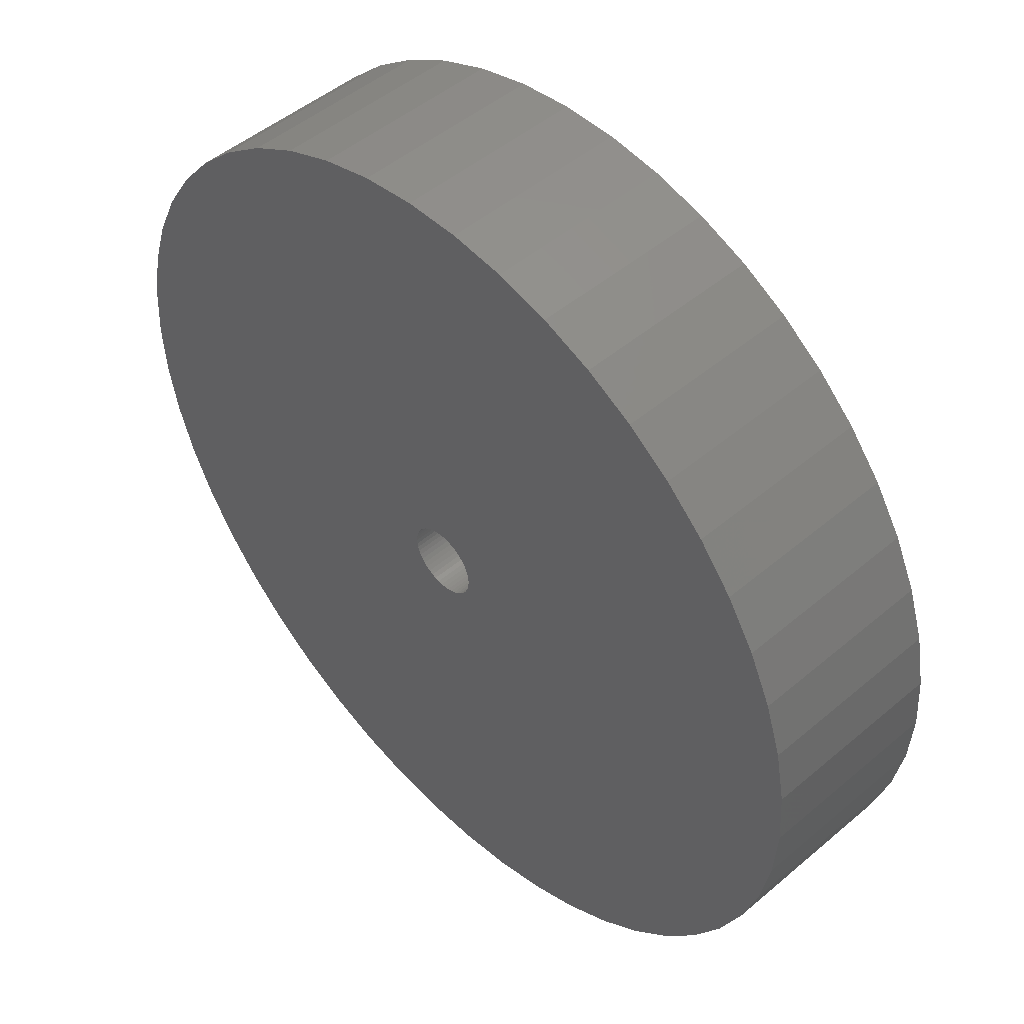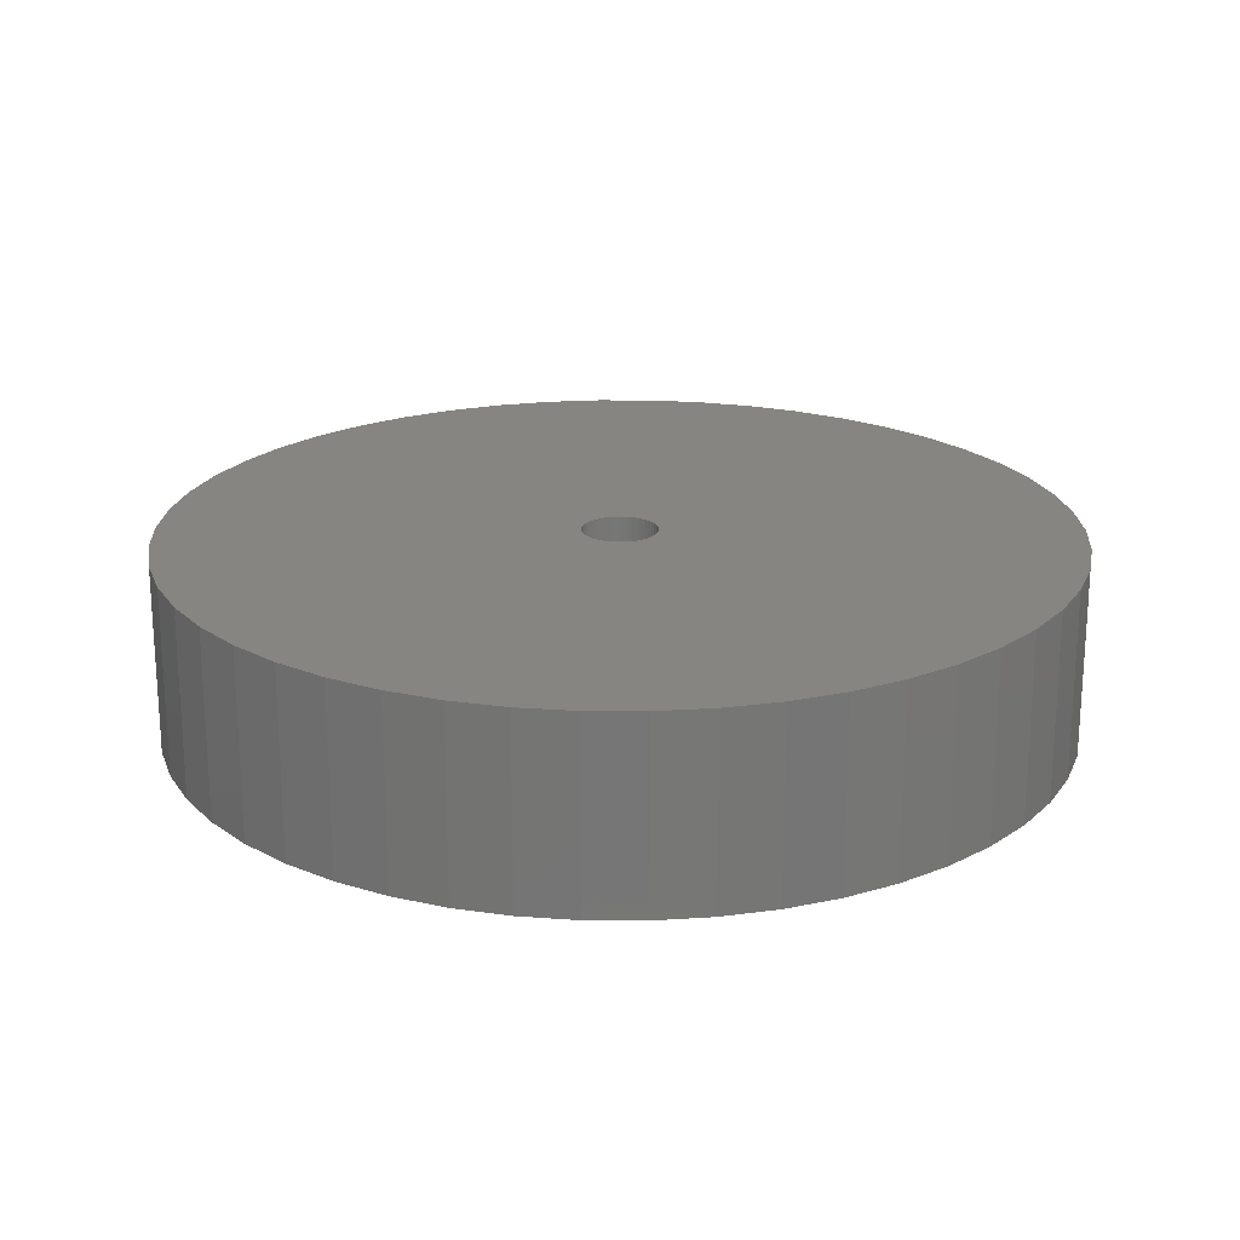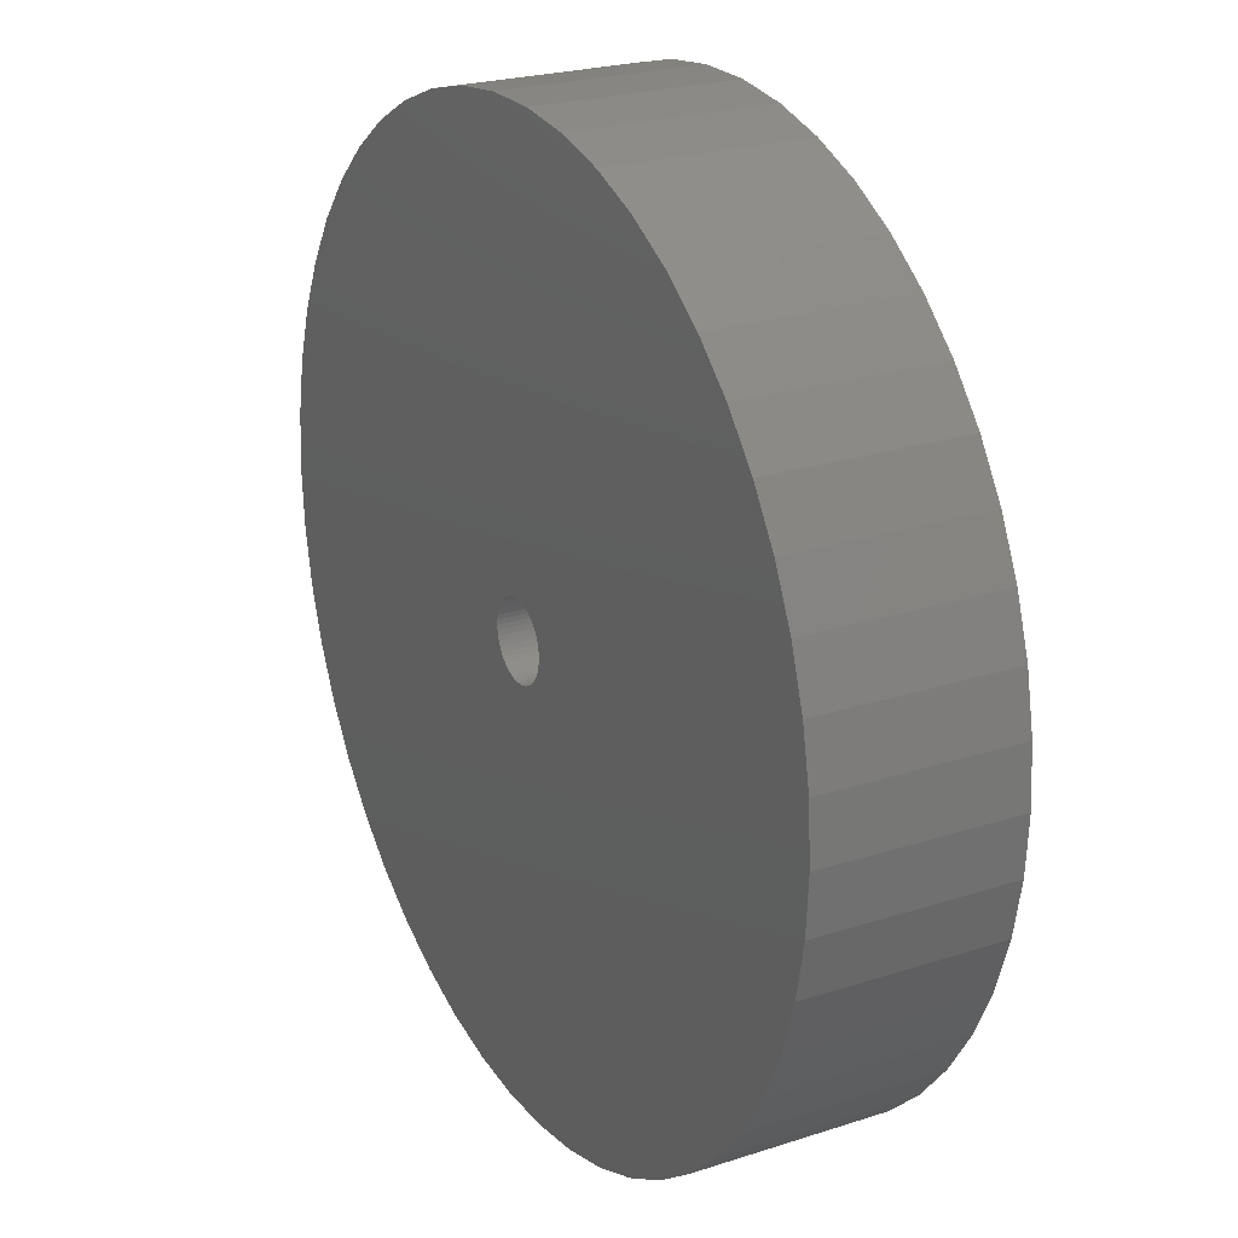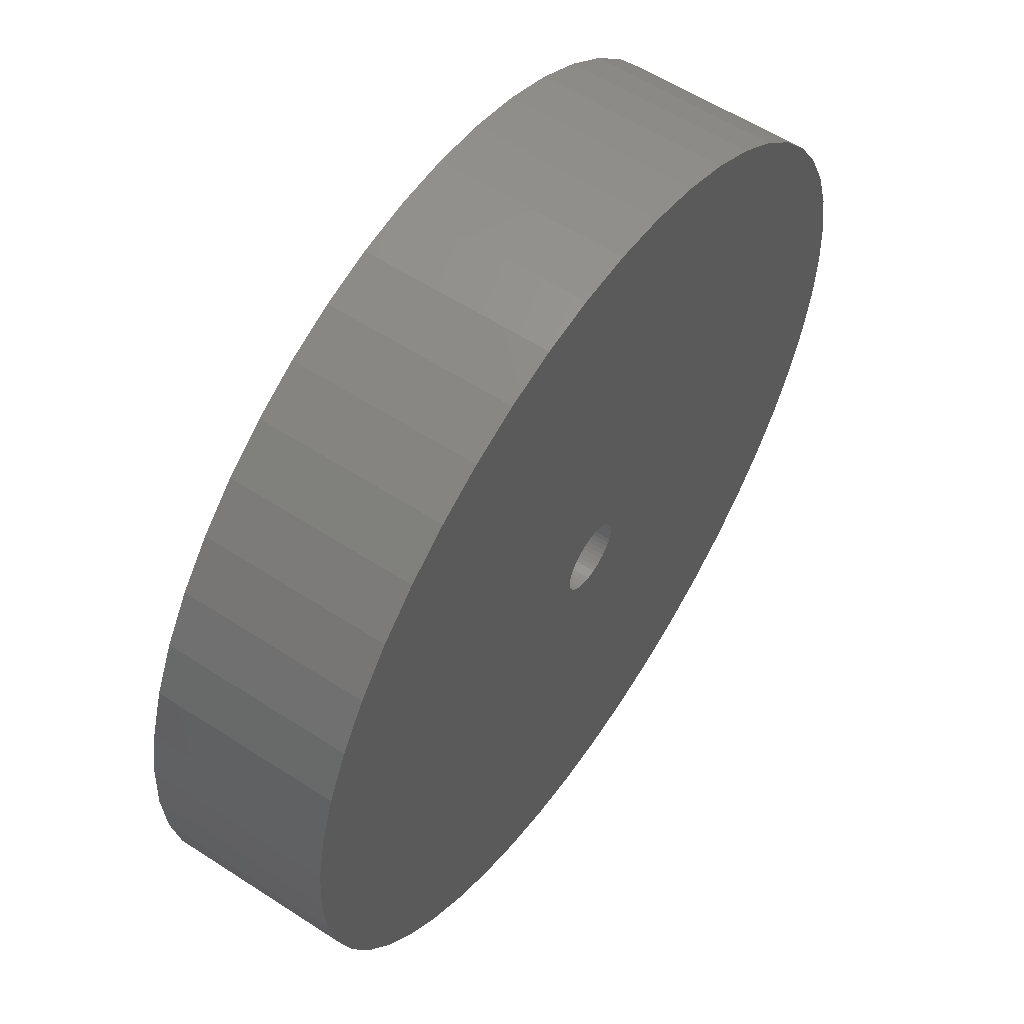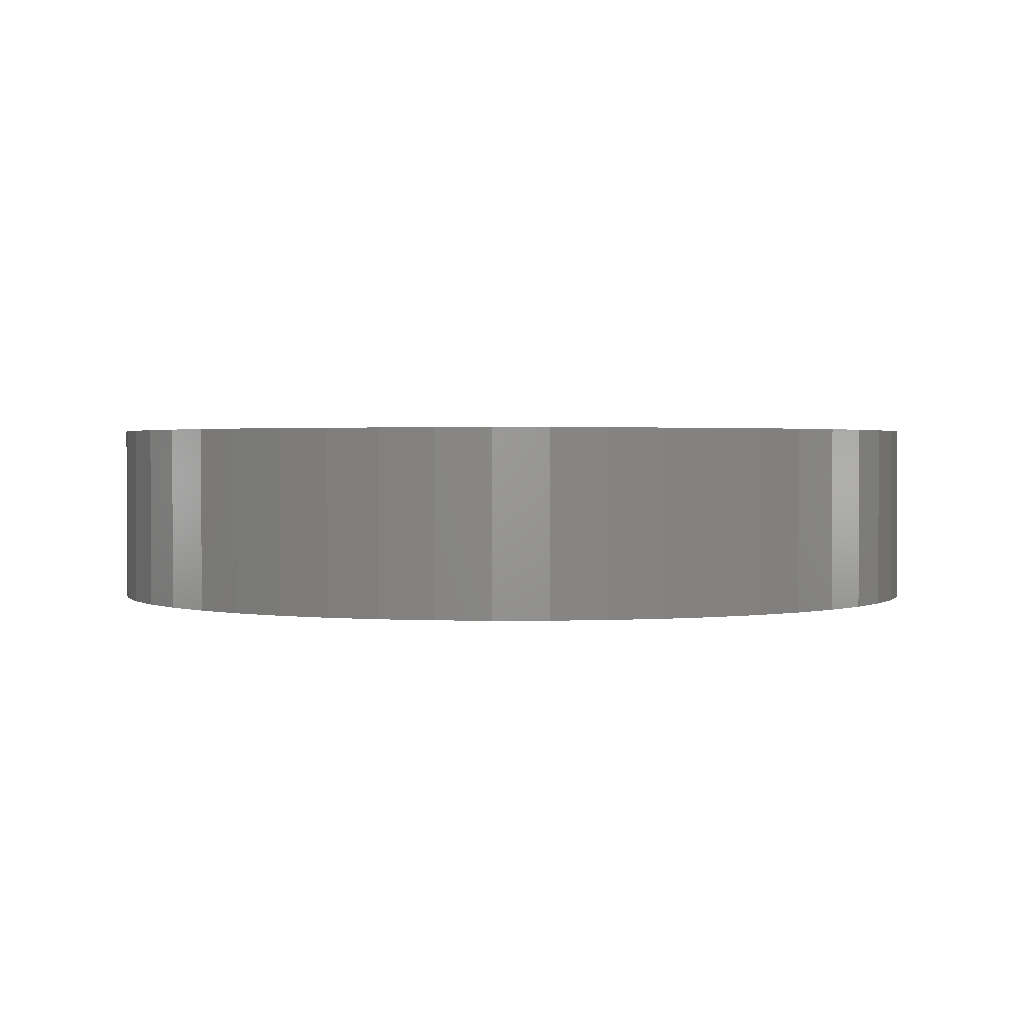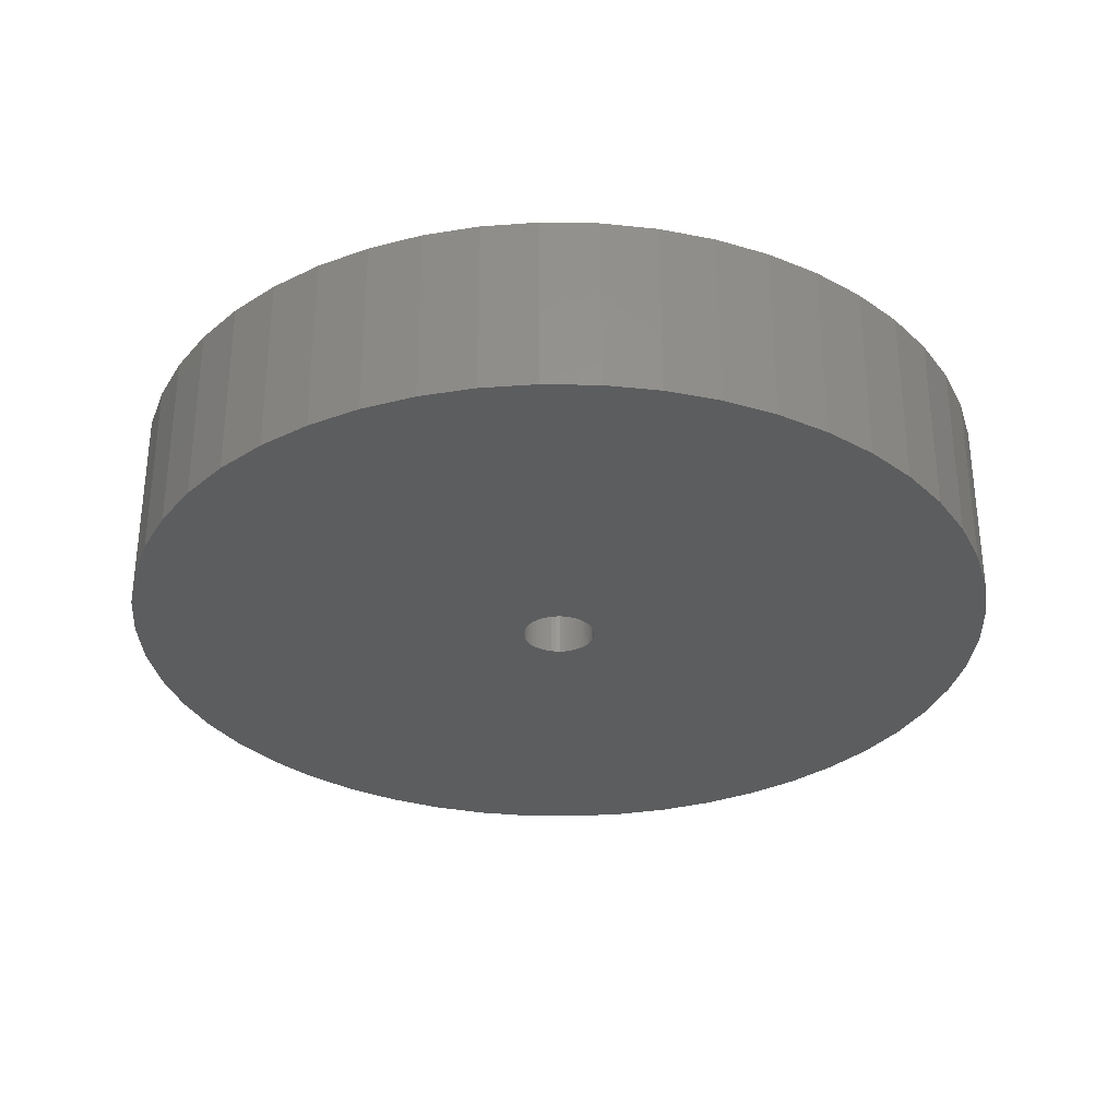
<metadata>
{"format":"stl","ext":"stl","renderer":"f3d","projection":"perspective","resolution":1024,"background":"white","views":[{"elev":48.5,"azim":-133.4,"up":"+Y"},{"elev":21.0,"azim":36.5,"up":"+Z"},{"elev":23.6,"azim":-118.6,"up":"+Y"},{"elev":57.7,"azim":124.0,"up":"+Y"},{"elev":1.5,"azim":-137.9,"up":"+Z"},{"elev":-31.8,"azim":-73.3,"up":"+Z"}]}
</metadata>
<code>
# stl→obj: 200 verts, 400 faces
v 21.5 0 4.5
v 21.33 2.695 -4.5
v 21.33 2.695 4.5
v 21.5 0 -4.5
v -21.5 0 -4.5
v -21.33 2.695 4.5
v -21.33 2.695 -4.5
v -21.5 0 4.5
v 1.35 21.46 -4.5
v -1.35 21.46 4.5
v 1.35 21.46 4.5
v -1.35 21.46 -4.5
v -1.35 -21.46 -4.5
v 1.35 -21.46 4.5
v -1.35 -21.46 4.5
v 1.35 -21.46 -4.5
v 15.67 14.72 -4.5
v 13.7 16.57 4.5
v 15.67 14.72 4.5
v 13.7 16.57 -4.5
v -13.7 16.57 -4.5
v -15.67 14.72 4.5
v -13.7 16.57 4.5
v -15.67 14.72 -4.5
v -6.644 20.45 -4.5
v -9.154 19.45 4.5
v -6.644 20.45 4.5
v -9.154 19.45 -4.5
v 19.99 7.915 4.5
v 18.84 10.36 -4.5
v 18.84 10.36 4.5
v 19.99 7.915 -4.5
v 17.39 12.64 -4.5
v 17.39 12.64 4.5
v 9.154 19.45 -4.5
v 6.644 20.45 4.5
v 9.154 19.45 4.5
v 6.644 20.45 -4.5
v 11.52 18.15 -4.5
v 11.52 18.15 4.5
v -19.99 7.915 -4.5
v -18.84 10.36 4.5
v -18.84 10.36 -4.5
v -19.99 7.915 4.5
v -17.39 12.64 -4.5
v -17.39 12.64 4.5
v -20.82 5.347 -4.5
v -20.82 5.347 4.5
v -4.029 21.12 -4.5
v -4.029 21.12 4.5
v 4.029 -21.12 4.5
v 4.029 -21.12 -4.5
v 20.82 5.347 4.5
v 20.82 5.347 -4.5
v 4.029 21.12 4.5
v 4.029 21.12 -4.5
v 1.8 0 4.5
v 1.786 0.2256 4.5
v 21.33 -2.695 4.5
v 1.743 0.4476 4.5
v 1.786 -0.2256 4.5
v 1.674 0.6626 4.5
v 20.82 -5.347 4.5
v 1.577 0.8672 4.5
v 1.743 -0.4476 4.5
v 1.456 1.058 4.5
v 19.99 -7.915 4.5
v 1.312 1.232 4.5
v 1.674 -0.6626 4.5
v 1.147 1.387 4.5
v 18.84 -10.36 4.5
v 0.9645 1.52 4.5
v 1.577 -0.8672 4.5
v 0.7664 1.629 4.5
v 17.39 -12.64 4.5
v 0.5562 1.712 4.5
v 1.456 -1.058 4.5
v 15.67 -14.72 4.5
v 0.3373 1.768 4.5
v 0.113 1.796 4.5
v -0.113 1.796 4.5
v -0.3373 1.768 4.5
v -0.5562 1.712 4.5
v -0.7664 1.629 4.5
v -0.9645 1.52 4.5
v -11.52 18.15 4.5
v -1.147 1.387 4.5
v -1.312 1.232 4.5
v -1.456 1.058 4.5
v 1.312 -1.232 4.5
v 13.7 -16.57 4.5
v 1.147 -1.387 4.5
v 11.52 -18.15 4.5
v 0.9645 -1.52 4.5
v 9.154 -19.45 4.5
v 0.7664 -1.629 4.5
v 6.644 -20.45 4.5
v 0.5562 -1.712 4.5
v 0.3373 -1.768 4.5
v 0.113 -1.796 4.5
v -0.113 -1.796 4.5
v -0.3373 -1.768 4.5
v -4.029 -21.12 4.5
v -0.5562 -1.712 4.5
v -6.644 -20.45 4.5
v -0.7664 -1.629 4.5
v -9.154 -19.45 4.5
v -0.9645 -1.52 4.5
v -11.52 -18.15 4.5
v -1.147 -1.387 4.5
v -13.7 -16.57 4.5
v -1.312 -1.232 4.5
v -15.67 -14.72 4.5
v -1.456 -1.058 4.5
v -17.39 -12.64 4.5
v -1.577 -0.8672 4.5
v -18.84 -10.36 4.5
v -1.674 -0.6626 4.5
v -19.99 -7.915 4.5
v -1.743 -0.4476 4.5
v -20.82 -5.347 4.5
v -1.786 -0.2256 4.5
v -21.33 -2.695 4.5
v -1.8 0 4.5
v -1.577 0.8672 4.5
v -1.674 0.6626 4.5
v -1.743 0.4476 4.5
v -1.786 0.2256 4.5
v -11.52 18.15 -4.5
v 21.33 -2.695 -4.5
v 17.39 -12.64 -4.5
v 15.67 -14.72 -4.5
v 20.82 -5.347 -4.5
v 19.99 -7.915 -4.5
v -18.84 -10.36 -4.5
v -19.99 -7.915 -4.5
v 1.8 0 -4.5
v 1.786 -0.2256 -4.5
v 1.743 -0.4476 -4.5
v 1.786 0.2256 -4.5
v 1.674 -0.6626 -4.5
v 18.84 -10.36 -4.5
v 1.577 -0.8672 -4.5
v 1.743 0.4476 -4.5
v 1.456 -1.058 -4.5
v 1.312 -1.232 -4.5
v 13.7 -16.57 -4.5
v 1.674 0.6626 -4.5
v 1.147 -1.387 -4.5
v 11.52 -18.15 -4.5
v 0.9645 -1.52 -4.5
v 9.154 -19.45 -4.5
v 1.577 0.8672 -4.5
v 0.7664 -1.629 -4.5
v 6.644 -20.45 -4.5
v 0.5562 -1.712 -4.5
v 1.456 1.058 -4.5
v 0.3373 -1.768 -4.5
v 0.113 -1.796 -4.5
v -0.113 -1.796 -4.5
v -0.3373 -1.768 -4.5
v -4.029 -21.12 -4.5
v -0.5562 -1.712 -4.5
v -6.644 -20.45 -4.5
v -0.7664 -1.629 -4.5
v -9.154 -19.45 -4.5
v -0.9645 -1.52 -4.5
v -11.52 -18.15 -4.5
v -1.147 -1.387 -4.5
v -13.7 -16.57 -4.5
v -1.312 -1.232 -4.5
v -15.67 -14.72 -4.5
v -1.456 -1.058 -4.5
v 1.312 1.232 -4.5
v 1.147 1.387 -4.5
v 0.9645 1.52 -4.5
v 0.7664 1.629 -4.5
v 0.5562 1.712 -4.5
v 0.3373 1.768 -4.5
v 0.113 1.796 -4.5
v -0.113 1.796 -4.5
v -0.3373 1.768 -4.5
v -0.5562 1.712 -4.5
v -0.7664 1.629 -4.5
v -0.9645 1.52 -4.5
v -1.147 1.387 -4.5
v -1.312 1.232 -4.5
v -1.456 1.058 -4.5
v -1.577 0.8672 -4.5
v -1.674 0.6626 -4.5
v -1.743 0.4476 -4.5
v -1.786 0.2256 -4.5
v -1.8 0 -4.5
v -17.39 -12.64 -4.5
v -1.577 -0.8672 -4.5
v -1.674 -0.6626 -4.5
v -1.743 -0.4476 -4.5
v -20.82 -5.347 -4.5
v -1.786 -0.2256 -4.5
v -21.33 -2.695 -4.5
f 1 2 3
f 2 1 4
f 5 6 7
f 6 5 8
f 9 10 11
f 10 9 12
f 13 14 15
f 14 13 16
f 17 18 19
f 18 17 20
f 21 22 23
f 22 21 24
f 25 26 27
f 26 25 28
f 29 30 31
f 30 29 32
f 31 33 34
f 33 31 30
f 35 36 37
f 36 35 38
f 39 37 40
f 37 39 35
f 41 42 43
f 42 41 44
f 45 22 24
f 22 45 46
f 47 44 41
f 44 47 48
f 49 27 50
f 27 49 25
f 16 51 14
f 51 16 52
f 53 32 29
f 32 53 54
f 3 54 53
f 54 3 2
f 34 17 19
f 17 34 33
f 38 55 36
f 55 38 56
f 56 11 55
f 11 56 9
f 20 40 18
f 40 20 39
f 43 46 45
f 46 43 42
f 7 48 47
f 48 7 6
f 57 1 3
f 58 3 53
f 1 57 59
f 60 53 29
f 61 59 57
f 62 29 31
f 59 61 63
f 64 31 34
f 65 63 61
f 66 34 19
f 63 65 67
f 68 19 18
f 69 67 65
f 70 18 40
f 67 69 71
f 72 40 37
f 73 71 69
f 74 37 36
f 71 73 75
f 76 36 55
f 77 75 73
f 75 77 78
f 3 58 57
f 53 60 58
f 29 62 60
f 31 64 62
f 34 66 64
f 79 55 11
f 19 68 66
f 18 70 68
f 40 72 70
f 37 74 72
f 36 76 74
f 55 79 76
f 11 80 79
f 11 81 80
f 10 81 11
f 81 10 82
f 50 82 10
f 82 50 83
f 27 83 50
f 83 27 84
f 26 84 27
f 84 26 85
f 86 85 26
f 85 86 87
f 23 87 86
f 87 23 88
f 22 88 23
f 88 22 89
f 90 78 77
f 78 90 91
f 92 91 90
f 91 92 93
f 94 93 92
f 93 94 95
f 96 95 94
f 95 96 97
f 98 97 96
f 97 98 51
f 99 51 98
f 51 99 14
f 100 14 99
f 101 14 100
f 15 101 102
f 103 102 104
f 105 104 106
f 107 106 108
f 109 108 110
f 111 110 112
f 101 15 14
f 113 112 114
f 115 114 116
f 117 116 118
f 119 118 120
f 121 120 122
f 123 122 124
f 46 89 22
f 102 103 15
f 89 46 125
f 104 105 103
f 42 125 46
f 106 107 105
f 125 42 126
f 108 109 107
f 44 126 42
f 110 111 109
f 126 44 127
f 112 113 111
f 48 127 44
f 114 115 113
f 127 48 128
f 116 117 115
f 6 128 48
f 118 119 117
f 128 6 124
f 120 121 119
f 8 124 6
f 122 123 121
f 124 8 123
f 28 86 26
f 86 28 129
f 129 23 86
f 23 129 21
f 12 50 10
f 50 12 49
f 59 4 1
f 4 59 130
f 78 131 75
f 131 78 132
f 67 133 63
f 133 67 134
f 63 130 59
f 130 63 133
f 135 119 136
f 119 135 117
f 137 4 130
f 138 130 133
f 4 137 2
f 139 133 134
f 140 2 137
f 141 134 142
f 2 140 54
f 143 142 131
f 144 54 140
f 145 131 132
f 54 144 32
f 146 132 147
f 148 32 144
f 149 147 150
f 32 148 30
f 151 150 152
f 153 30 148
f 154 152 155
f 30 153 33
f 156 155 52
f 157 33 153
f 33 157 17
f 130 138 137
f 133 139 138
f 134 141 139
f 142 143 141
f 131 145 143
f 158 52 16
f 132 146 145
f 147 149 146
f 150 151 149
f 152 154 151
f 155 156 154
f 52 158 156
f 16 159 158
f 16 160 159
f 13 160 16
f 160 13 161
f 162 161 13
f 161 162 163
f 164 163 162
f 163 164 165
f 166 165 164
f 165 166 167
f 168 167 166
f 167 168 169
f 170 169 168
f 169 170 171
f 172 171 170
f 171 172 173
f 174 17 157
f 17 174 20
f 175 20 174
f 20 175 39
f 176 39 175
f 39 176 35
f 177 35 176
f 35 177 38
f 178 38 177
f 38 178 56
f 179 56 178
f 56 179 9
f 180 9 179
f 181 9 180
f 12 181 182
f 49 182 183
f 25 183 184
f 28 184 185
f 129 185 186
f 21 186 187
f 181 12 9
f 24 187 188
f 45 188 189
f 43 189 190
f 41 190 191
f 47 191 192
f 7 192 193
f 194 173 172
f 182 49 12
f 173 194 195
f 183 25 49
f 135 195 194
f 184 28 25
f 195 135 196
f 185 129 28
f 136 196 135
f 186 21 129
f 196 136 197
f 187 24 21
f 198 197 136
f 188 45 24
f 197 198 199
f 189 43 45
f 200 199 198
f 190 41 43
f 199 200 193
f 191 47 41
f 5 193 200
f 192 7 47
f 193 5 7
f 152 93 95
f 93 152 150
f 147 78 91
f 78 147 132
f 75 142 71
f 142 75 131
f 136 121 198
f 121 136 119
f 155 95 97
f 95 155 152
f 52 97 51
f 97 52 155
f 71 134 67
f 134 71 142
f 162 15 103
f 15 162 13
f 166 105 107
f 105 166 164
f 164 103 105
f 103 164 162
f 172 115 194
f 115 172 113
f 172 111 113
f 111 172 170
f 198 123 200
f 123 198 121
f 200 8 5
f 8 200 123
f 150 91 93
f 91 150 147
f 194 117 135
f 117 194 115
f 168 107 109
f 107 168 166
f 170 109 111
f 109 170 168
f 127 190 126
f 190 127 191
f 153 66 157
f 66 153 64
f 179 76 79
f 76 179 178
f 178 74 76
f 74 178 177
f 184 83 84
f 83 184 183
f 126 189 125
f 189 126 190
f 138 57 137
f 57 138 61
f 154 98 96
f 98 154 156
f 175 68 70
f 68 175 174
f 176 70 72
f 70 176 175
f 89 187 88
f 187 89 188
f 187 87 88
f 87 187 186
f 137 58 140
f 58 137 57
f 143 69 141
f 69 143 73
f 161 104 102
f 104 161 163
f 156 99 98
f 99 156 158
f 157 68 174
f 68 157 66
f 181 80 81
f 80 181 180
f 177 72 74
f 72 177 176
f 124 192 128
f 192 124 193
f 128 191 127
f 191 128 192
f 125 188 89
f 188 125 189
f 182 81 82
f 81 182 181
f 183 82 83
f 82 183 182
f 185 84 85
f 84 185 184
f 186 85 87
f 85 186 185
f 139 61 138
f 61 139 65
f 158 100 99
f 100 158 159
f 148 64 153
f 64 148 62
f 144 62 148
f 62 144 60
f 140 60 144
f 60 140 58
f 180 79 80
f 79 180 179
f 151 96 94
f 96 151 154
f 146 92 90
f 92 146 149
f 146 77 145
f 77 146 90
f 160 102 101
f 102 160 161
f 122 193 124
f 193 122 199
f 118 197 120
f 197 118 196
f 112 173 114
f 173 112 171
f 141 65 139
f 65 141 69
f 149 94 92
f 94 149 151
f 145 73 143
f 73 145 77
f 167 110 108
f 110 167 169
f 159 101 100
f 101 159 160
f 120 199 122
f 199 120 197
f 169 112 110
f 112 169 171
f 116 196 118
f 196 116 195
f 165 108 106
f 108 165 167
f 163 106 104
f 106 163 165
f 114 195 116
f 195 114 173

</code>
